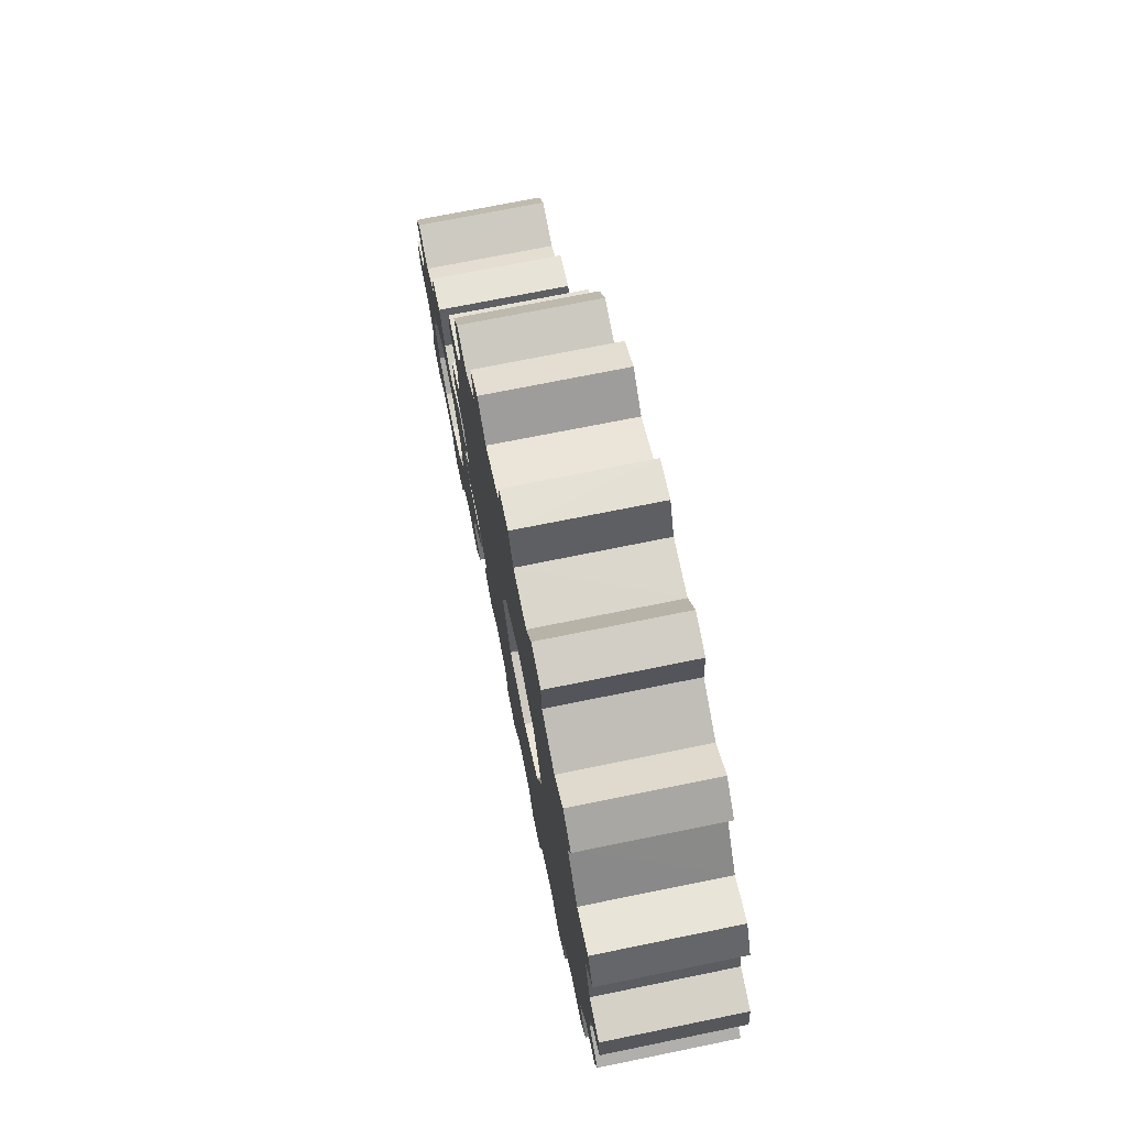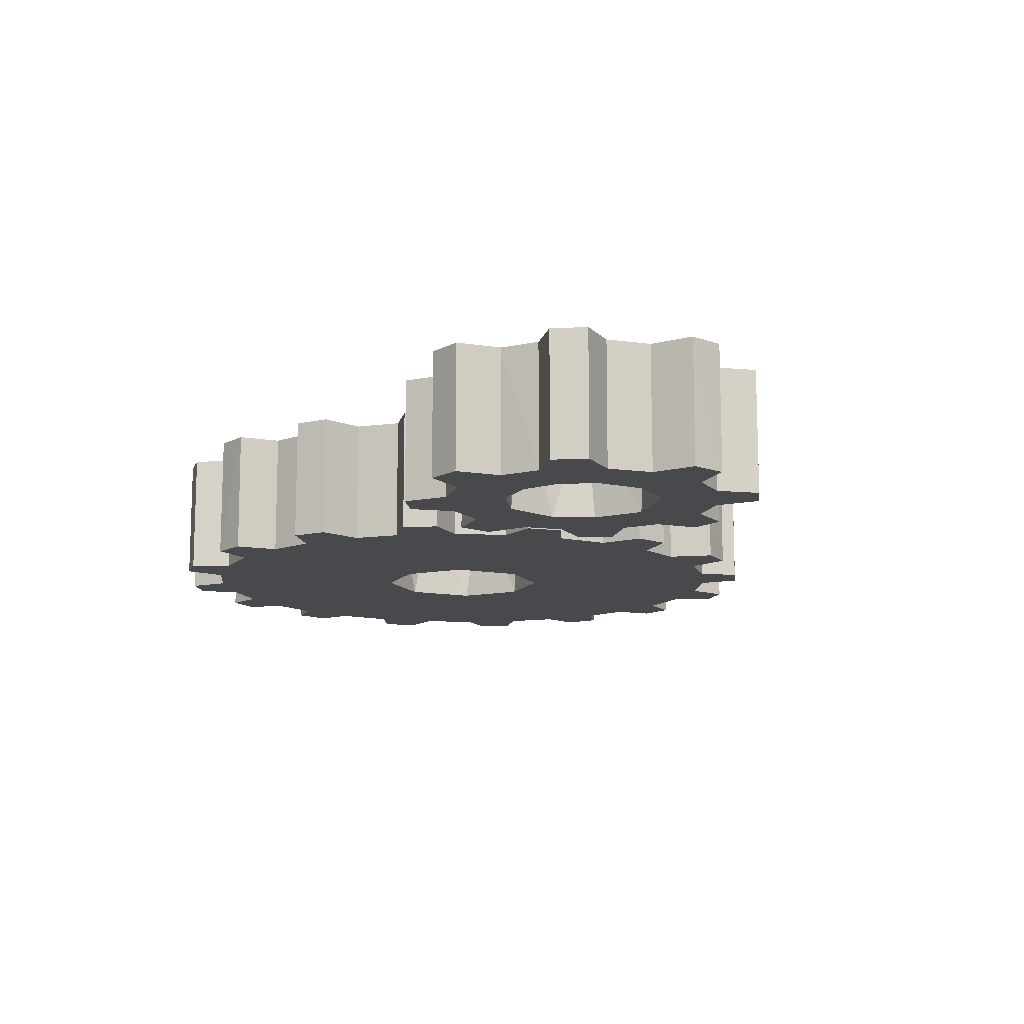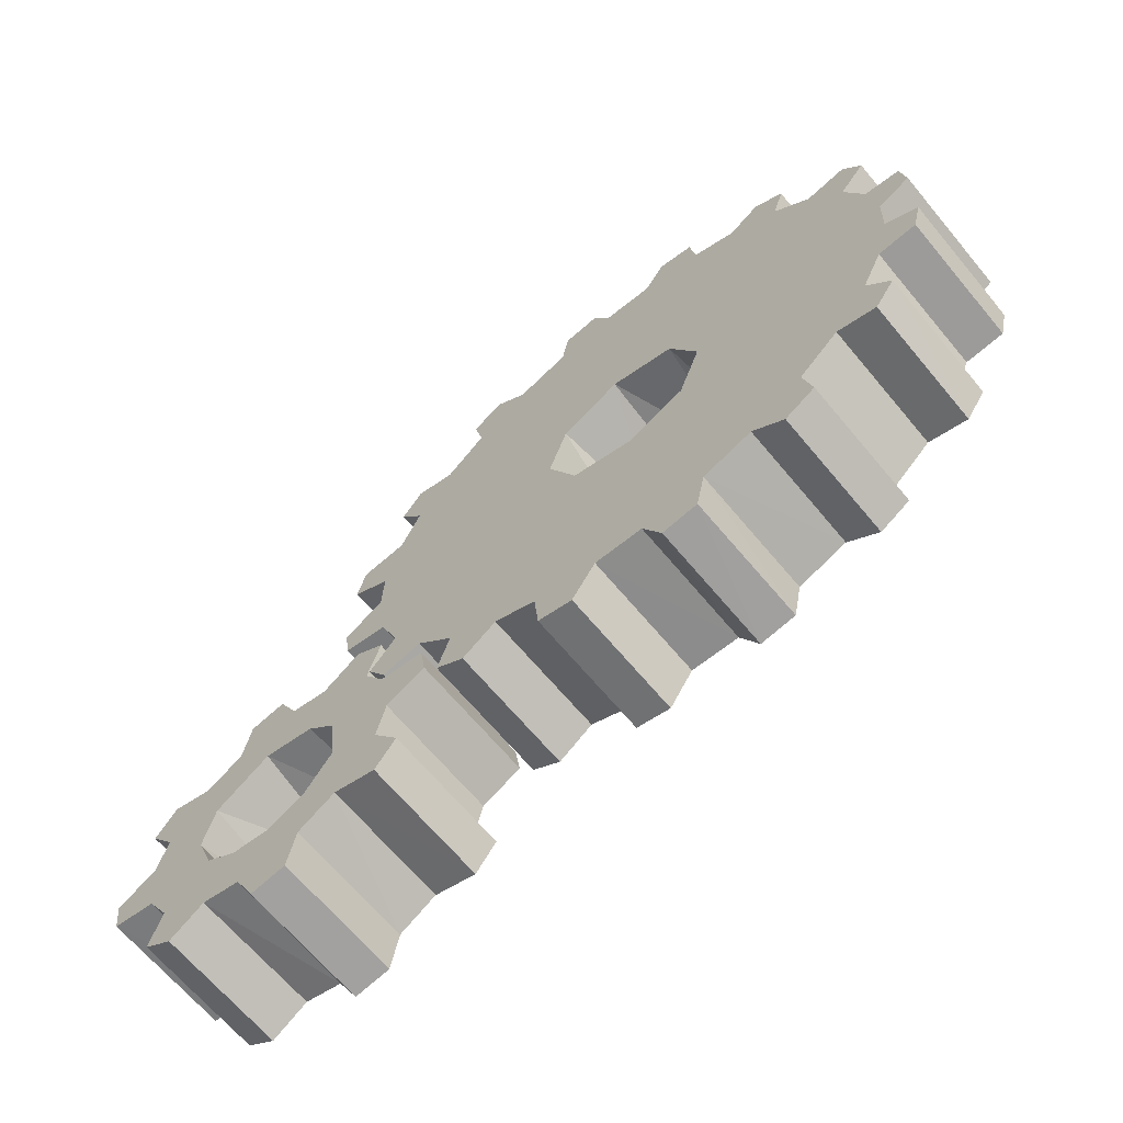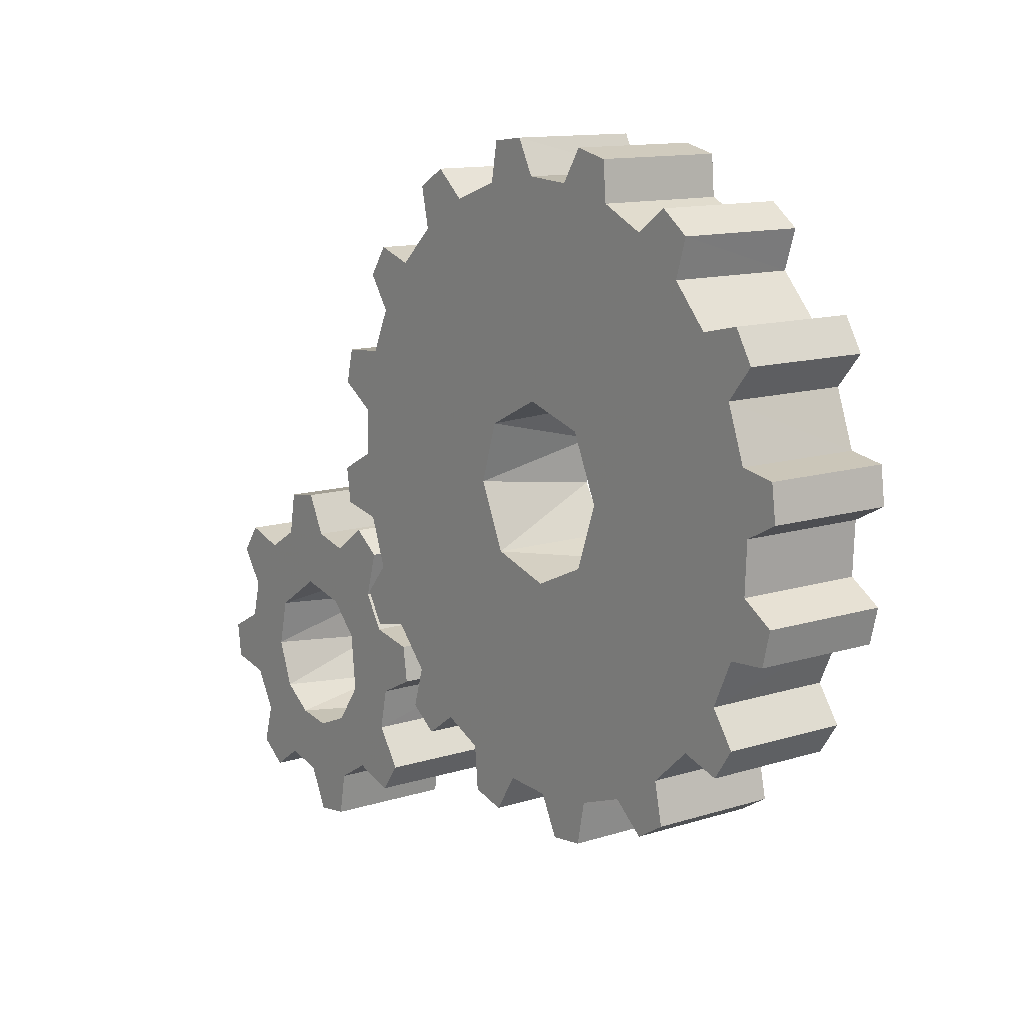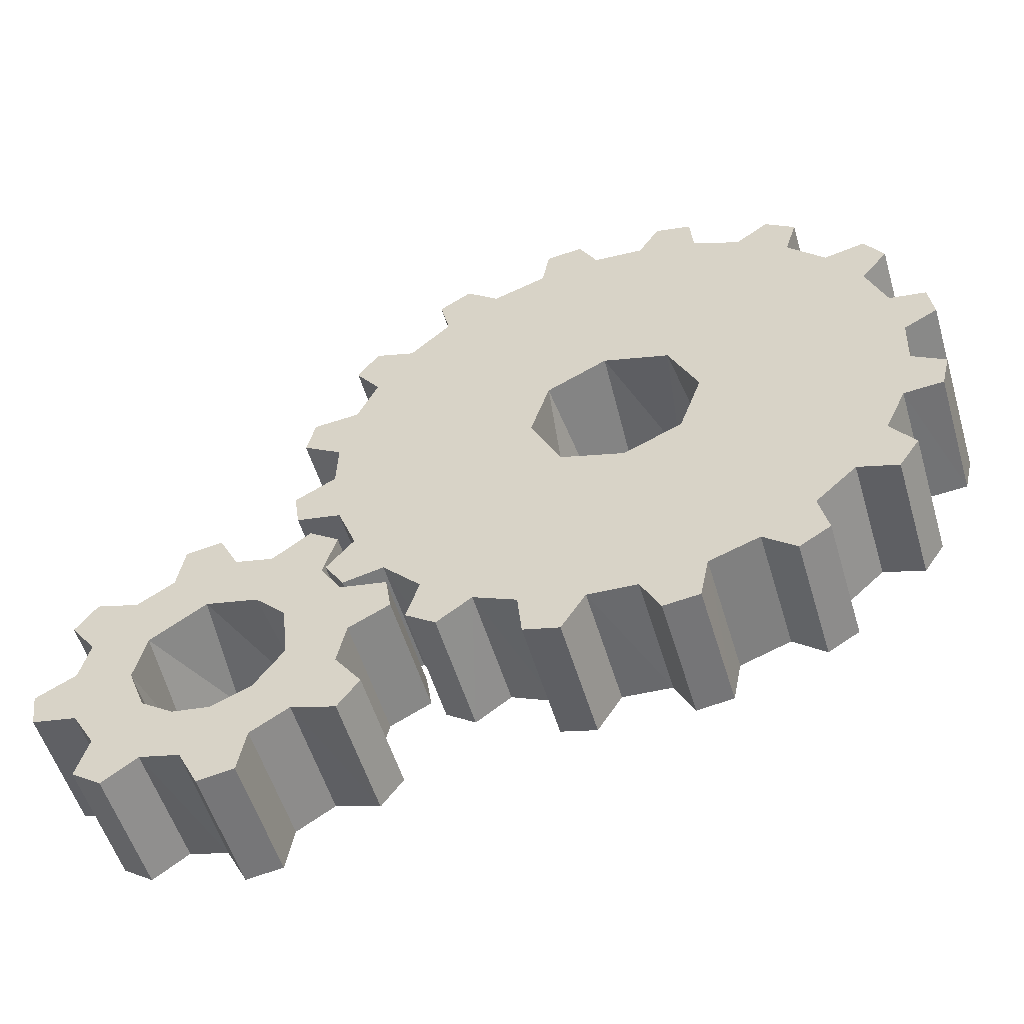
<metadata>
{"format":"obj","ext":"obj","renderer":"f3d","projection":"perspective","resolution":1024,"background":"white","views":[{"elev":70.4,"azim":-101.6,"up":"+Y"},{"elev":-12.5,"azim":42.1,"up":"+Z"},{"elev":-66.5,"azim":-140.2,"up":"+Y"},{"elev":12.5,"azim":-126.2,"up":"+Y"},{"elev":-54.0,"azim":-163.5,"up":"+Y"}]}
</metadata>
<code>
o obj_0
v 0.7244 1.421 0
v 0.793 1.324 0
v 1.367 -0.2716 0.4117
v 0.3899 1.696 0
v 0.493 1.634 0
v 1.577 -0.5048 0.4117
v 0.5957 1.38 0
v 1.539 -0.371 0.4117
v 1.366 -0.4943 0.4117
v 1.48 -0.5734 0.4117
v 0.463 1.502 0
v 1.196 -0.3428 0.4117
v 0.1109 1.67 0
v 0.08732 1.798 0
v 1.017 -0.2689 0.4117
v 1.171 -0.6596 0.4117
v 0.286 1.609 0
v 1.24 -0.5284 0.4117
v 1.053 -0.6422 0.4117
v 0.9301 -0.09139 0.4117
v 1.691 0.2103 0
v 1.621 0.3056 0
v 1.482 0.2644 0
v 0.7452 -0.1123 0.4117
v 1.362 0.3369 0
v 1.609 0.09576 0
v 1.413 0.06067 0
v 0.7764 -0.2497 0.4117
v 0.7153 1.213 0
v 0.6893 -0.3737 0.4117
v 0.9044 -0.4243 0.4117
v 0.9312 1.055 0
v 1.027 -0.4992 0.4117
v 0.7822 1.068 0
v 0.7597 -0.4694 0.4117
v 0.521 0.01936 0.4117
v 0.9595 0.94 0
v 0.613 -0.04553 0.4117
v 0.5616 -0.1166 0.4117
v 0.465 -0.1847 0.4117
v 0.84 0.7075 0
v 0.3505 -0.1036 0.4117
v 0.8339 0.8608 0
v 0.2114 -0.167 0.4117
v 0.1974 -0.313 0.4117
v 0.09919 0.9216 0
v 0.001269 -0.2194 0.4117
v 0.08103 -0.3435 0.4117
v 0.1612 0.7259 0
v 1.337 0.4801 0
v 0.793 1.324 0.4117
v 1.153 0.369 0
v 1.218 0.4985 0
v 1.029 0.3392 0
v 0.9725 0.6378 0
v 0.7152 1.213 0.4117
v 0.9548 0.5198 0
v 0.9034 -0.4245 -0
v 0.9312 1.055 0.4117
v 0.9044 0.4289 0
v 0.7822 1.068 0.4117
v 0.8105 0.4916 0
v -0.03195 1.812 0.4117
v 0.7499 0.3289 0
v -0.08875 1.698 0.4117
v -0.9596 0.2598 0
v -0.8408 0.09165 0
v 1.641 -0.03167 -0
v 1.771 -0.09986 -0
v 1.062 0.1406 0
v 1.233 0.179 0
v 0.8388 0.2242 0
v 0.6892 -0.3737 -0
v 0.8076 0.3598 0
v 0.9619 0.03772 0
v 0.7822 0.1008 0
v 0.7765 0.1217 0
v -0.4485 1.643 0
v -0.2529 1.69 0.4117
v 0.8506 0.2111 0
v -0.3206 1.797 0.4117
v 0.06625 0.5158 0
v 1.755 -0.2161 -0
v 0.6438 0.1512 0
v -0.4378 1.77 0.4117
v 0.6129 -0.04565 -0
v 0.6309 0.07209 0
v 0.5206 0.01978 0
v -0.4486 1.643 0.4117
v -0.9704 0.05127 0
v -0.601 1.572 0.4117
v 0.7594 -0.4689 -0
v 1.432 0.02562 0.4117
v 1.445 -0.1333 0.4117
v 1.641 -0.03252 0.4117
v -0.7084 1.648 0.4117
v -0.8051 1.578 0.4117
v 1.612 -0.2433 0.4117
v -0.7658 1.453 0.4117
v -1.021 1.351 0.4117
v -0.08046 1.014 0.4117
v -0.2567 0.9899 0.4117
v -0.6011 1.572 0
v 0.06582 0.9492 0.4117
v -0.3888 0.8329 0.4117
v 1.45 -0.0963 -0
v 1.612 -0.2432 -0
v 1.393 -0.2455 -0
v -1.037 0.1497 0.4117
v -1.037 0.1495 0
v -0.9705 0.05126 0.4117
v 1.538 -0.371 -0
v 1.577 -0.5053 -0
v 1.368 -0.4953 -0
v -0.1585 -0.2275 0.4117
v 1.48 -0.5734 -0
v 1.287 -0.3195 -0
v 1.166 -0.3372 -0
v -0.8877 1.321 0.4117
v 1.037 -0.2848 -0
v 1.171 -0.6596 -0
v -1.06 0.9689 0.4117
v 1.238 -0.5265 -0
v -1.084 1.248 0.4117
v -0.9968 1.144 0.4117
v 1.026 -0.4982 -0
v 1.053 -0.6422 -0
v -1.179 0.9483 0.4117
v -1.195 0.8298 0.4117
v -1.085 0.7723 0.4117
v 0.9417 -0.151 -0
v 0.7454 -0.1122 -0
v -0.3859 0.6203 0.4117
v -0.07777 0.4589 0.4117
v -0.7084 1.648 0
v -0.8052 1.578 0
v -0.7665 1.453 0
v 0.7754 -0.2507 -0
v -0.8871 1.321 0
v -1.021 1.351 0
v -0.09789 1.019 0
v -0.3113 0.9563 0
v -0.222 0.4703 0.4117
v 0.5622 -0.116 -0
v -1.03 0.4112 0.4117
v -1.078 0.604 0.4117
v -1.185 0.5359 0.4117
v -1.157 0.4216 0.4117
v -0.9594 0.2599 0.4117
v -0.4066 0.7482 0
v -0.841 0.09161 0.4117
v -1.06 0.9689 0
v -1.083 1.248 0
v -0.9964 1.143 0
v 0.3511 -0.1046 -0
v 0.4652 -0.1848 -0
v -0.3398 -0.3372 0.4117
v -0.2216 -0.3535 0.4117
v 0.2113 -0.1673 -0
v -0.5306 -0.1371 0.4117
v -0.3678 -0.196 0.4117
v 0.1974 -0.313 -0
v 0.9594 0.9406 0.4117
v 0.8332 0.8599 0.4117
v 0.0013 -0.2193 -0
v 0.8408 0.7069 0.4117
v 0.08103 -0.3435 -0
v -0.03145 1.812 0
v -0.08988 1.701 0
v -0.6356 -0.2251 0.4117
v -0.7075 -0.02947 0.4117
v -0.2526 1.69 0
v -0.3205 1.797 0
v -0.7369 -0.1637 0.4117
v 0.7245 1.421 0.4117
v -0.4378 1.77 0
v 0.3899 1.696 0.4117
v 0.493 1.634 0.4117
v 0.4633 1.503 0.4117
v 0.5939 1.38 0.4117
v -1.179 0.9483 0
v -1.195 0.8298 0
v 0.1446 0.8216 0.4117
v -1.085 0.7721 0
v -0.1582 -0.2271 -0
v 0.1552 0.6725 0.4117
v -1.078 0.6041 0
v -0.1426 0.4531 0
v -0.3325 0.538 0
v 1.337 0.48 0.4117
v -1.029 0.4115 0
v 1.218 0.4985 0.4117
v 1.153 0.369 0.4117
v 1.029 0.3392 0.4117
v 1.274 0.1693 0.4117
v 0.7502 0.3285 0.4117
v 0.8388 0.2243 0.4117
v 0.8082 0.3602 0.4117
v 0.8529 0.2114 0.4117
v 1.031 0.1297 0.4117
v 0.7803 0.1002 0.4117
v 0.7765 0.1217 0.4117
v -0.2208 -0.3523 -0
v -0.3384 -0.3381 -0
v 0.08748 1.8 0.4117
v 0.9726 0.6377 0.4117
v 0.2852 1.608 0.4117
v 0.9546 0.5197 0.4117
v 0.1103 1.671 0.4117
v -1.185 0.5359 0
v -1.157 0.4216 0
v 0.9043 0.4289 0.4117
v -0.5306 -0.1371 -0
v 0.8099 0.4924 0.4117
v -0.3673 -0.1963 -0
v -0.6356 -0.2251 -0
v -0.7075 -0.02944 -0
v 0.05901 0.5191 0.4117
v 0.643 0.1516 0.4117
v -0.7369 -0.1637 -0
v 0.6308 0.07204 0.4117
v 1.691 0.2103 0.4117
v 1.621 0.3059 0.4117
v 1.481 0.2652 0.4117
v 1.362 0.3365 0.4117
v 1.609 0.09576 0.4117
v 1.771 -0.09913 0.4117
v 1.755 -0.2152 0.4117
f 1 2 7
f 3 8 94
f 46 7 2
f 4 11 17
f 5 11 4
f 6 8 9
f 9 10 6
f 8 3 9
f 11 7 46
f 14 13 168
f 3 12 9
f 18 9 12
f 33 18 12
f 18 19 16
f 17 11 46
f 33 19 18
f 13 17 141
f 23 22 26
f 21 26 22
f 25 23 71
f 27 71 23
f 23 26 27
f 68 27 26
f 15 20 28
f 24 28 20
f 31 15 28
f 2 29 46
f 37 43 32
f 31 33 15
f 15 33 12
f 34 46 29
f 28 30 35
f 31 28 35
f 42 40 36
f 46 34 43
f 34 32 43
f 40 39 36
f 57 62 41
f 43 41 49
f 44 42 218
f 42 36 218
f 224 25 225
f 41 62 49
f 224 23 25
f 46 141 17
f 48 44 47
f 45 44 48
f 195 71 27
f 46 43 49
f 195 27 93
f 53 50 52
f 41 55 57
f 62 64 82
f 63 65 205
f 209 205 65
f 58 35 92
f 64 84 82
f 70 54 71
f 54 52 71
f 52 25 71
f 50 25 52
f 151 90 67
f 35 73 92
f 72 84 64
f 80 54 70
f 70 75 80
f 54 80 60
f 74 60 80
f 65 79 101
f 76 80 75
f 82 49 62
f 102 101 79
f 77 84 72
f 81 85 89
f 81 89 79
f 79 89 102
f 155 82 88
f 96 97 91
f 84 88 82
f 91 102 89
f 99 102 91
f 99 91 97
f 94 108 3
f 106 94 93
f 91 78 103
f 105 130 133
f 27 106 93
f 69 83 68
f 106 27 68
f 83 107 68
f 107 106 68
f 106 107 108
f 109 66 110
f 110 90 111
f 110 111 109
f 107 112 108
f 116 112 113
f 117 108 114
f 114 112 116
f 112 114 108
f 135 136 96
f 94 106 108
f 26 95 68
f 2 56 29
f 56 2 51
f 32 61 59
f 107 8 112
f 97 96 136
f 98 8 107
f 83 98 107
f 144 36 39
f 137 119 99
f 102 99 105
f 34 29 61
f 125 122 119
f 100 124 125
f 118 117 123
f 126 118 123
f 121 126 123
f 126 58 120
f 125 119 100
f 114 123 117
f 122 105 99
f 99 119 122
f 126 121 127
f 128 130 122
f 122 130 105
f 132 76 75
f 86 76 132
f 87 76 86
f 75 131 132
f 146 133 130
f 130 128 129
f 136 99 97
f 135 96 103
f 115 165 47
f 120 118 126
f 131 58 138
f 119 137 139
f 8 6 112
f 138 132 131
f 136 137 99
f 101 102 141
f 73 138 58
f 6 116 113
f 131 120 58
f 102 142 141
f 143 115 134
f 92 73 58
f 104 101 141
f 104 141 46
f 88 144 155
f 39 40 156
f 145 133 146
f 6 10 116
f 148 145 146
f 147 148 146
f 156 40 155
f 42 155 40
f 102 105 142
f 105 133 150
f 145 149 133
f 105 150 142
f 151 133 149
f 139 140 119
f 154 152 122
f 154 122 125
f 140 100 119
f 153 124 100
f 140 153 100
f 111 151 109
f 153 154 125
f 153 125 124
f 149 109 151
f 24 38 86
f 61 32 34
f 161 143 160
f 47 134 115
f 56 61 29
f 88 36 144
f 133 171 143
f 115 143 161
f 155 144 156
f 161 157 115
f 158 115 157
f 155 159 82
f 188 82 159
f 182 129 128
f 114 10 9
f 162 167 159
f 167 165 159
f 185 115 203
f 158 203 115
f 168 13 169
f 115 185 165
f 172 169 141
f 160 171 170
f 160 143 171
f 163 164 43
f 163 37 59
f 171 133 151
f 174 170 171
f 141 78 172
f 51 1 175
f 173 172 78
f 173 78 176
f 128 122 181
f 152 181 122
f 112 6 113
f 103 78 141
f 1 7 175
f 7 180 175
f 51 2 1
f 141 136 103
f 164 166 43
f 184 130 182
f 129 182 130
f 43 37 163
f 37 32 59
f 166 55 41
f 214 62 57
f 128 181 182
f 212 60 74
f 7 179 180
f 166 41 43
f 130 184 146
f 10 114 116
f 117 12 3
f 184 187 146
f 183 46 49
f 49 186 183
f 108 117 3
f 104 46 183
f 15 12 120
f 82 188 134
f 134 188 143
f 143 188 189
f 143 189 133
f 189 150 133
f 157 204 158
f 118 12 117
f 135 103 136
f 137 142 139
f 12 118 120
f 137 136 141
f 141 169 13
f 39 156 144
f 214 196 62
f 200 70 71
f 195 200 71
f 7 11 179
f 159 44 45
f 203 158 204
f 154 139 152
f 5 4 178
f 178 4 177
f 177 4 207
f 17 207 4
f 196 197 72
f 178 179 11
f 178 11 5
f 155 42 44
f 72 64 196
f 190 50 192
f 201 199 80
f 53 52 192
f 199 198 74
f 80 199 74
f 80 76 201
f 45 162 159
f 53 192 50
f 142 137 141
f 154 153 140
f 140 139 154
f 121 123 16
f 181 152 184
f 9 18 114
f 18 16 123
f 184 182 181
f 14 205 13
f 139 184 152
f 14 168 205
f 193 192 52
f 127 121 19
f 205 209 13
f 142 150 139
f 139 150 184
f 193 52 54
f 193 54 194
f 150 189 191
f 191 187 150
f 187 184 150
f 16 19 121
f 191 211 187
f 210 187 211
f 189 66 191
f 189 67 66
f 18 123 114
f 212 194 60
f 127 33 126
f 19 33 127
f 67 90 66
f 159 155 44
f 66 90 110
f 188 159 165
f 215 161 160
f 197 202 72
f 165 185 188
f 200 20 75
f 75 70 200
f 45 48 162
f 77 72 202
f 188 185 204
f 203 204 185
f 170 213 160
f 187 210 146
f 189 188 213
f 64 62 196
f 167 162 48
f 87 221 201
f 215 213 188
f 201 76 87
f 188 204 215
f 220 217 216
f 216 217 213
f 67 189 217
f 186 49 82
f 186 82 218
f 218 82 134
f 189 213 217
f 47 165 48
f 167 48 165
f 147 146 210
f 191 145 148
f 210 148 147
f 221 86 38
f 17 209 207
f 168 63 205
f 17 13 209
f 207 179 177
f 178 177 179
f 179 207 180
f 207 56 180
f 169 172 79
f 211 148 210
f 215 157 161
f 212 74 198
f 215 160 213
f 148 211 191
f 149 66 109
f 209 101 207
f 65 101 209
f 104 207 101
f 224 93 226
f 90 151 111
f 224 225 195
f 24 132 138
f 222 223 226
f 195 93 224
f 24 86 132
f 79 172 81
f 175 180 51
f 56 51 180
f 207 104 56
f 15 131 20
f 145 66 149
f 183 61 56
f 145 191 66
f 63 168 65
f 65 169 79
f 183 164 61
f 55 166 206
f 59 61 163
f 164 163 61
f 183 186 166
f 219 36 84
f 164 183 166
f 104 183 56
f 219 196 186
f 186 218 219
f 192 193 190
f 194 200 193
f 195 225 193
f 166 208 206
f 206 57 55
f 208 166 214
f 206 208 57
f 186 214 166
f 25 50 190
f 222 21 22
f 199 212 198
f 190 193 225
f 157 215 204
f 201 200 199
f 194 212 199
f 170 216 213
f 199 200 194
f 195 193 200
f 221 24 201
f 24 20 201
f 20 200 201
f 197 196 202
f 84 36 88
f 36 219 218
f 218 47 44
f 190 225 25
f 134 47 218
f 226 95 26
f 21 222 26
f 196 214 186
f 202 196 219
f 38 24 221
f 169 65 168
f 208 214 57
f 95 98 227
f 226 26 222
f 228 227 98
f 94 95 93
f 226 93 95
f 223 224 226
f 98 94 8
f 95 94 98
f 22 23 223
f 194 54 60
f 22 223 222
f 23 224 223
f 217 174 171
f 173 176 81
f 172 173 81
f 84 77 202
f 219 84 202
f 28 24 138
f 221 87 86
f 217 171 151
f 138 73 28
f 75 20 131
f 85 176 78
f 85 78 89
f 85 81 176
f 15 120 131
f 103 96 91
f 89 78 91
f 151 67 217
f 174 217 220
f 170 174 220
f 220 216 170
f 30 28 73
f 68 95 227
f 73 35 30
f 31 35 58
f 31 58 33
f 58 126 33
f 69 68 227
f 228 69 227
f 228 83 69
f 83 228 98

</code>
